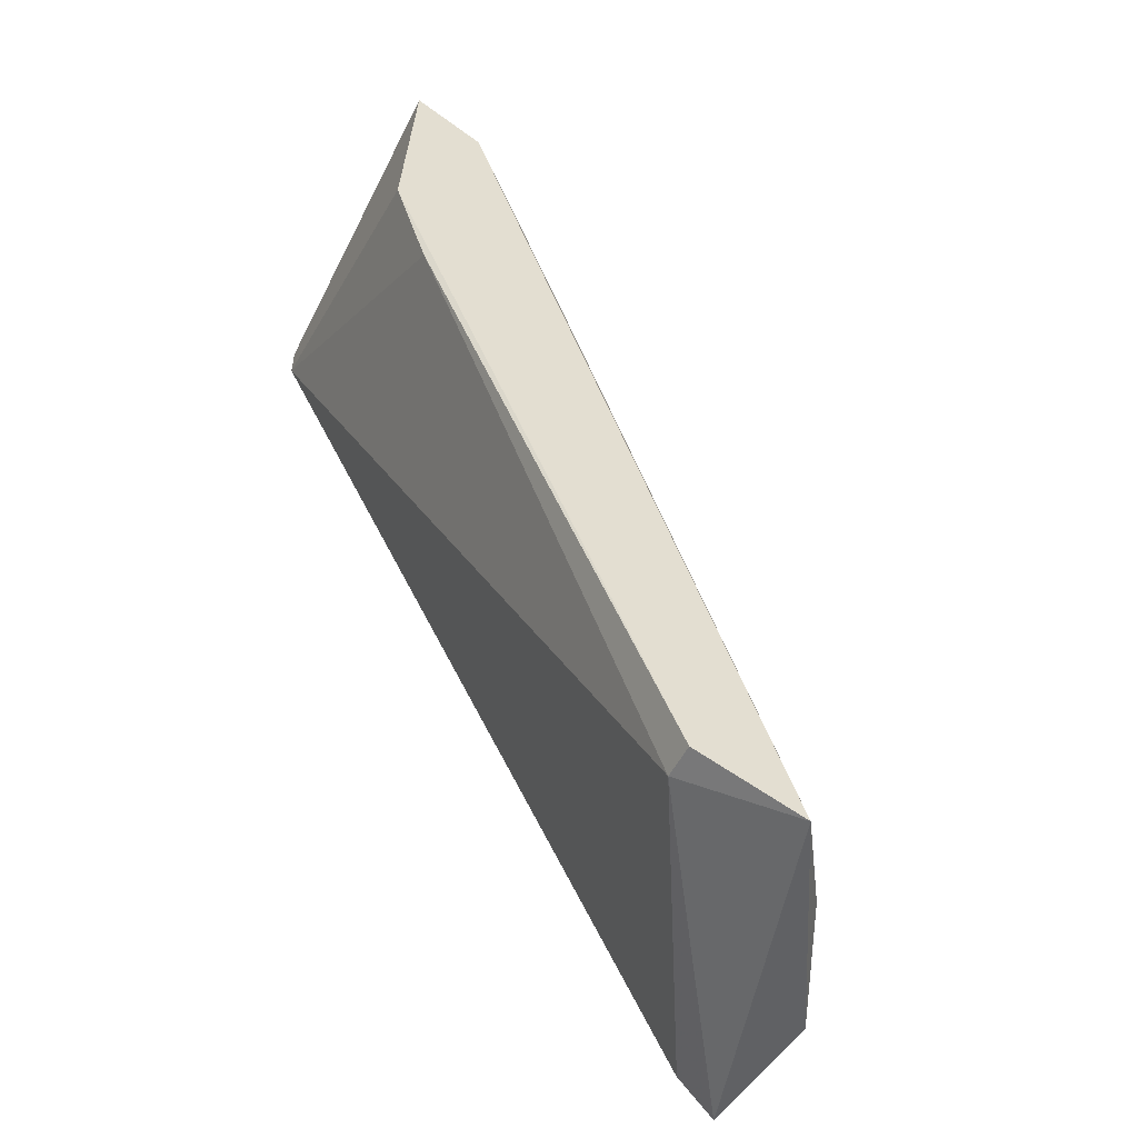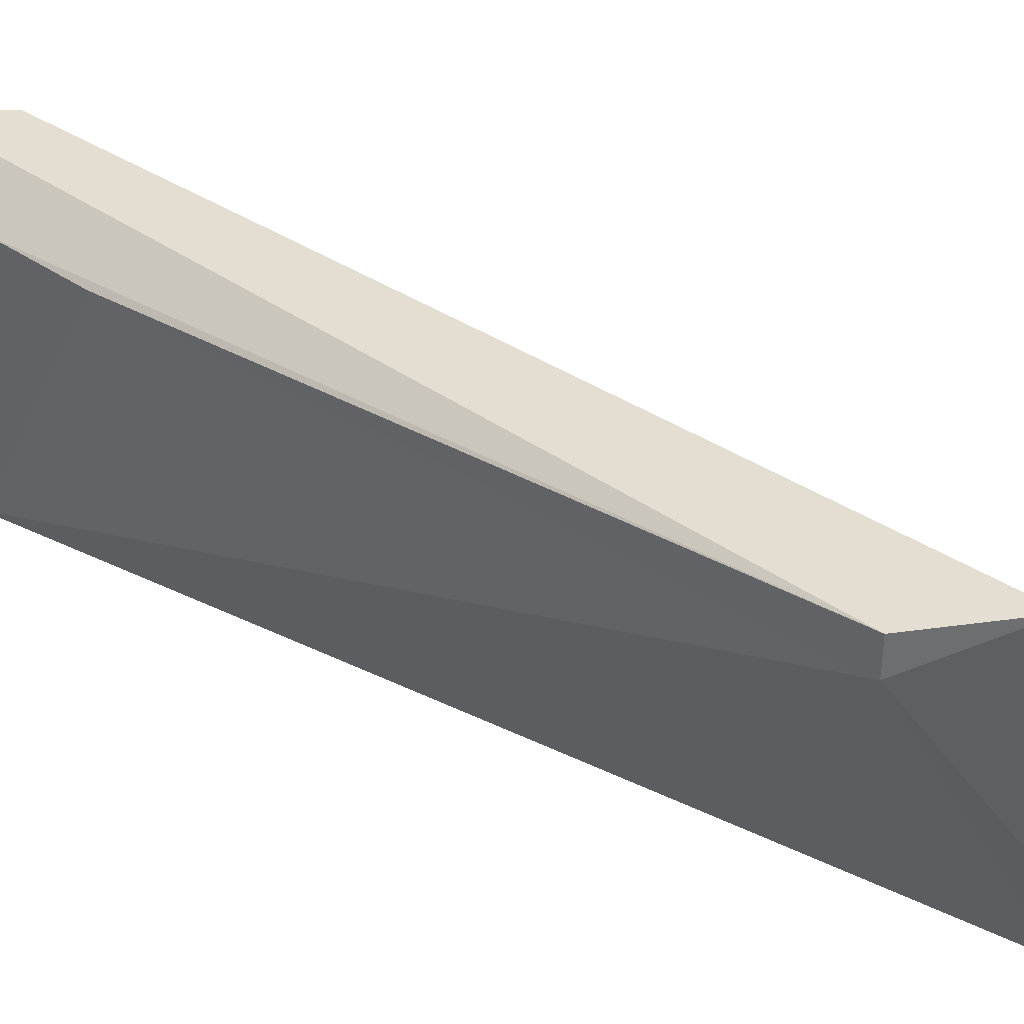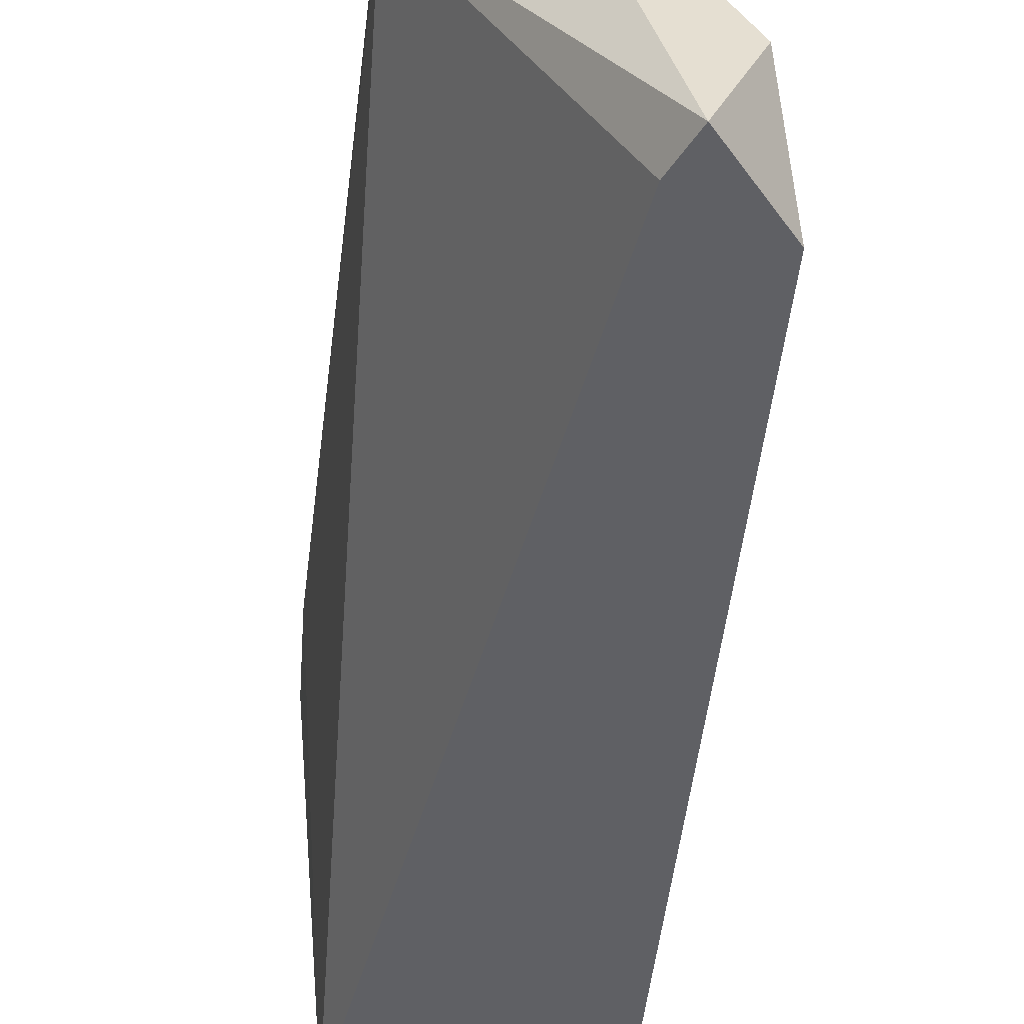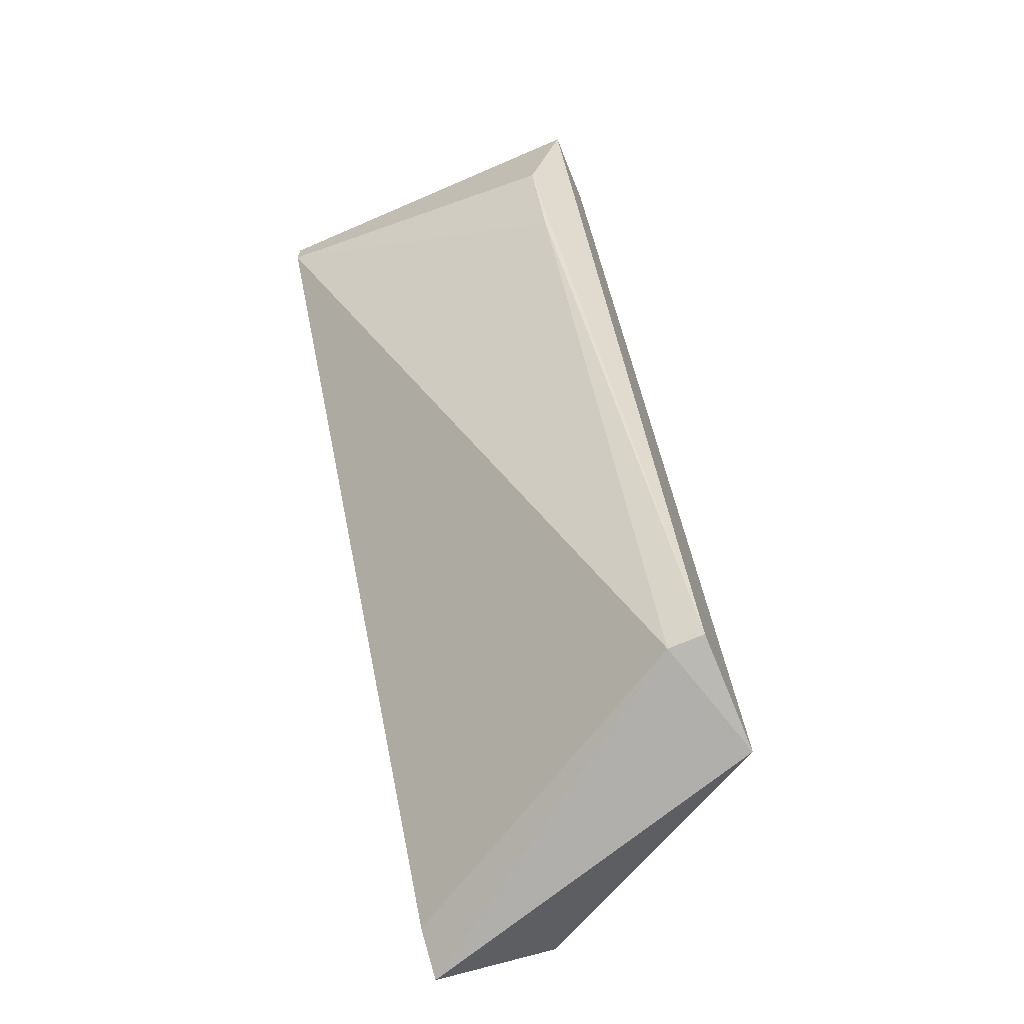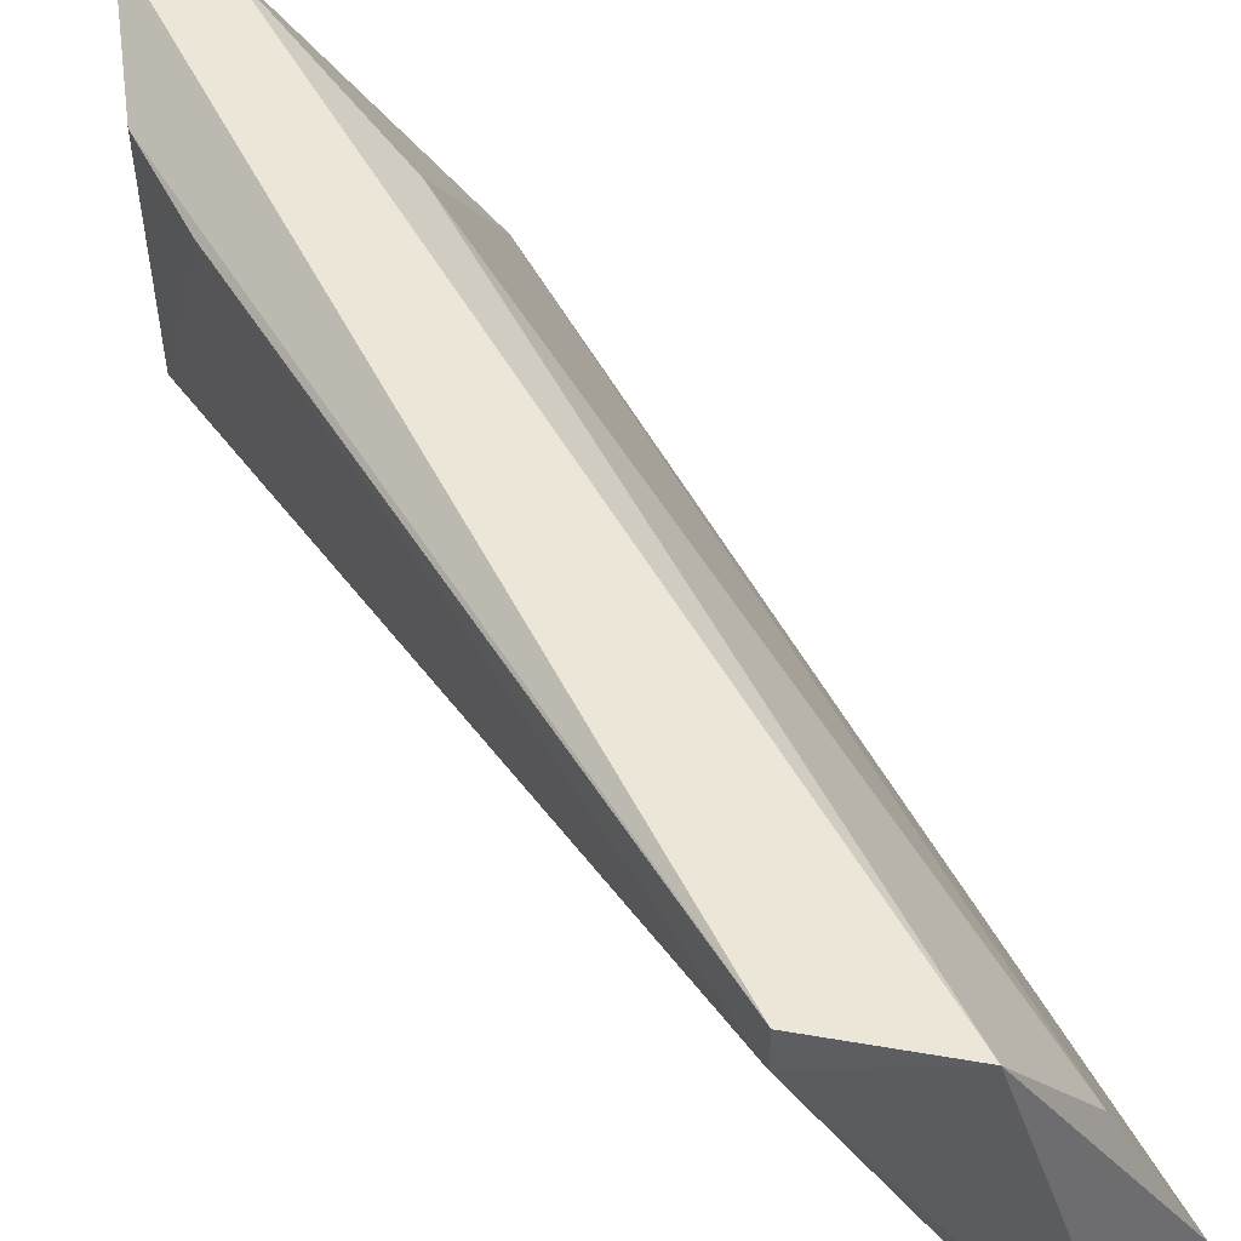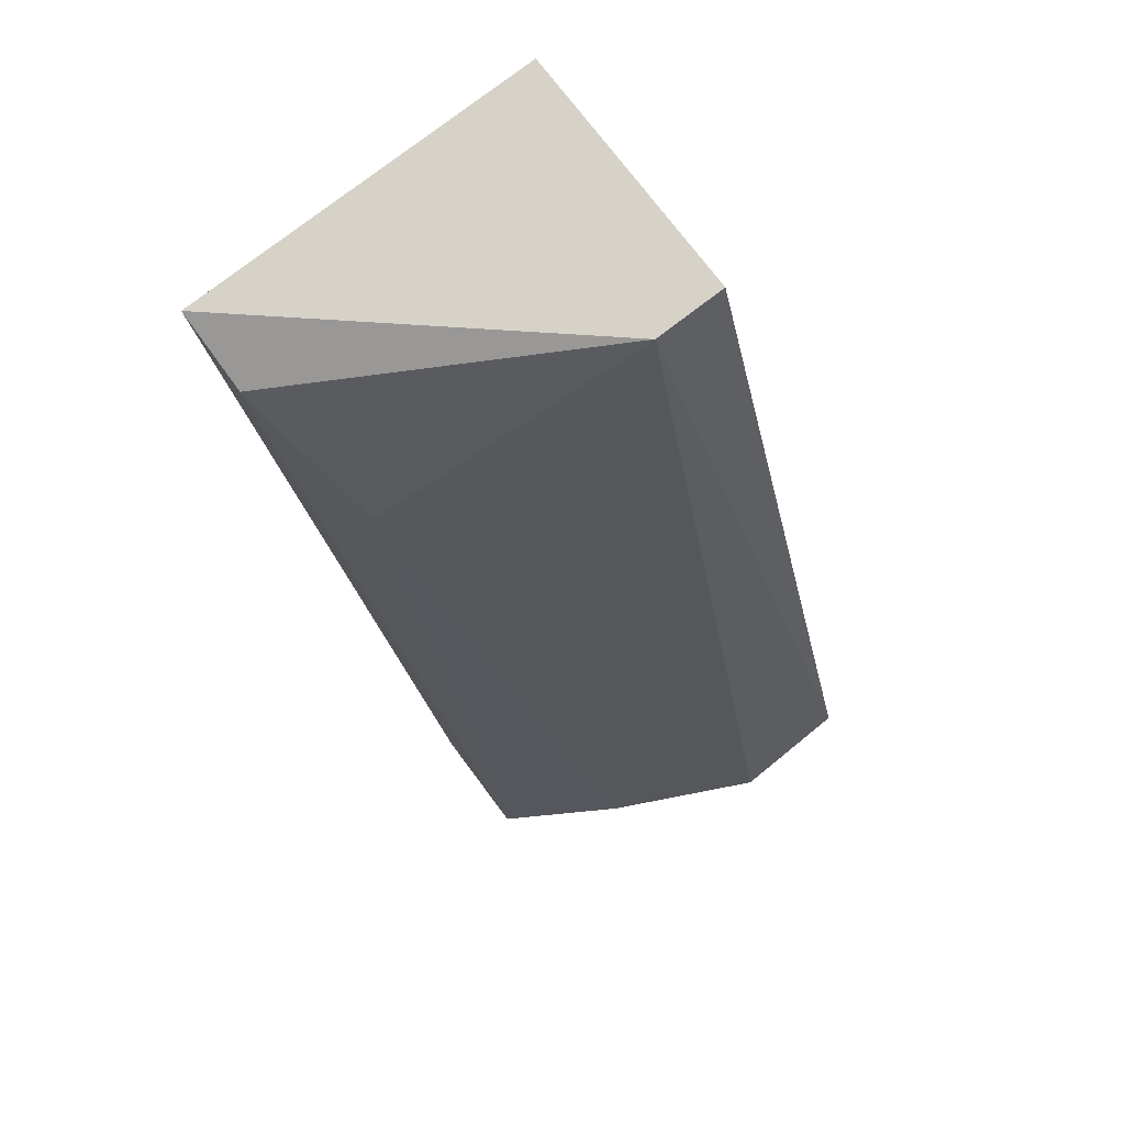
<metadata>
{"format":"obj","ext":"obj","renderer":"f3d","projection":"perspective","resolution":1024,"background":"white","views":[{"elev":-52.5,"azim":-26.3,"up":"+Y"},{"elev":36.2,"azim":-28.8,"up":"+Z"},{"elev":-43.7,"azim":14.2,"up":"+Z"},{"elev":-68.2,"azim":-66.5,"up":"+Y"},{"elev":48.7,"azim":-7.5,"up":"+Z"},{"elev":77.5,"azim":52.4,"up":"+Y"}]}
</metadata>
<code>
v 0.6496 -0.016 0.09949
v 0.6251 0.02353 0.1033
v 0.627 0.01788 0.1033
v 0.6251 0.02918 0.08631
v 0.6383 0.03106 0.09008
v 0.6514 -0.01788 0.08631
v 0.6401 -0.016 0.1033
v 0.6289 0.02918 0.1051
v 0.6533 -0.01223 0.08631
v 0.6383 0.03106 0.08631
v 0.6458 -0.01788 0.1051
v 0.6251 0.03106 0.1051
v 0.6345 0.01977 0.1033
v 0.6533 -0.016 0.09196
v 0.6496 -0.016 0.08631
v 0.6401 -0.016 0.1051
v 0.6251 0.03106 0.08631
f 12 10 17
f 3 2 4
f 3 4 7
f 6 4 9
f 5 9 10
f 9 4 10
f 7 6 11
f 11 8 12
f 4 2 12
f 8 5 12
f 5 10 12
f 1 5 13
f 5 8 13
f 11 1 13
f 8 11 13
f 5 1 14
f 9 5 14
f 6 9 14
f 1 11 14
f 11 6 14
f 4 6 15
f 7 4 15
f 6 7 15
f 2 3 16
f 3 7 16
f 7 11 16
f 11 12 16
f 12 2 16
f 10 4 17
f 4 12 17

</code>
